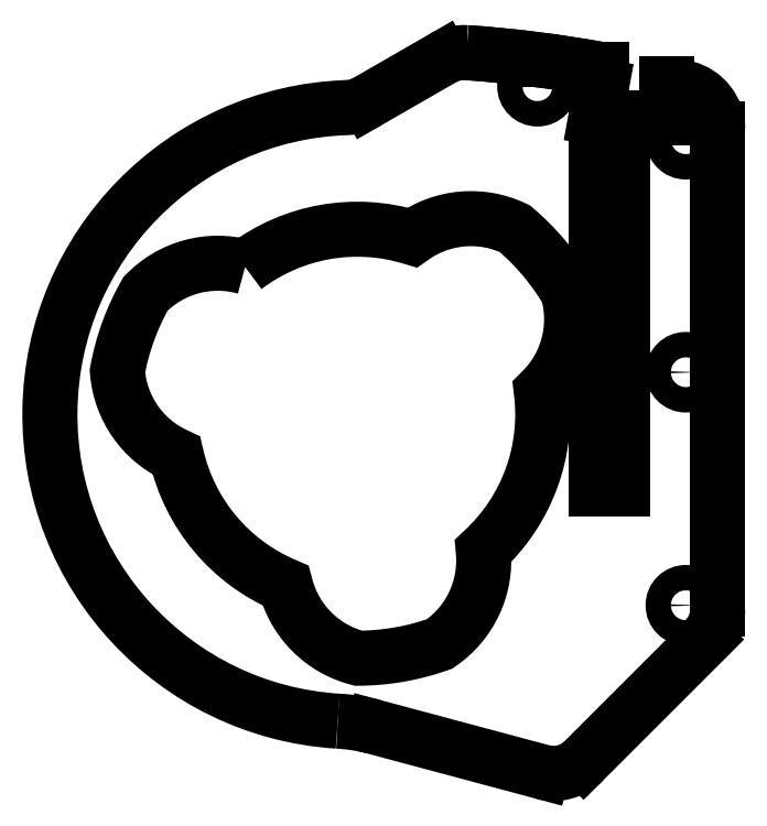
<metadata>
{"format":"dxf","ext":"dxf","renderer":"ezdxf+matplotlib","layout":"modelspace","background":"white","min_lineweight":24,"dpi":150}
</metadata>
<code>
0
SECTION
2
ENTITIES
0
LINE
8
0
10
34
20
-18.4
30
0
11
34
21
26.94
31
0
0
ARC
8
0
10
30
20
26.94
30
0
40
4
210
0
220
-0
230
1
50
0
51
75.54
0
ARC
8
0
10
30
20
-18.4
30
0
40
4
210
-0
220
0
230
1
50
-45
51
0
0
CIRCLE
8
0
10
31
20
-18
30
0
40
1.2
210
0
220
0
230
1
0
CIRCLE
8
0
10
31
20
26
30
0
40
1.2
210
0
220
0
230
1
0
CIRCLE
8
0
10
17
20
31
30
0
40
1.2
210
0
220
0
230
1
0
LINE
8
0
10
25
20
28
30
0
11
25
21
-7
31
0
0
LINE
8
0
10
22.5
20
-7
30
0
11
22.5
21
28
31
0
0
LINE
8
0
10
25
20
-7
30
0
11
22.5
21
-7
31
0
0
ARC
8
0
10
2.42
20
-80.01
30
0
40
114.5
210
0
220
-0
230
1
50
79.62
51
86.04
0
LINE
8
0
10
32.83
20
-21.23
30
0
11
21.35
21
-32.71
31
0
0
LINE
8
0
10
0.9317
20
29.54
30
0
11
8.058
21
33.64
31
0
0
LINE
8
0
10
1.561
20
-29.47
30
0
11
17.49
21
-33.74
31
0
0
ARC
8
0
10
10.06
20
30.18
30
0
40
4
210
0
220
-0
230
1
50
86.04
51
120
0
ARC
8
0
10
-1.151
20
33.15
30
0
40
4.17
210
0
220
0
230
1
50
271.5
51
300
0
ARC
8
0
10
18.52
20
-29.88
30
0
40
4
210
0
220
0
230
1
50
255
51
315
0
ARC
8
0
10
-2.616
20
-45.06
30
0
40
16.14
210
0
220
-0
230
1
50
75
51
87.26
0
ARC
8
0
10
0
20
0
30
0
40
29
210
0
220
0
230
1
50
91.92
51
266.4
0
LWPOLYLINE
8
0
90
12
70
1
43
0
10
-10.59
20
13.93
42
-0.2422
10
5.183
20
16.71
42
-0.2752
10
14.87
20
17.55
42
-0.08505
10
19.86
20
11.6
42
-0.2752
10
17.36
20
2.201
42
-0.2422
10
11.88
20
-12.85
42
-0.2752
10
7.762
20
-21.65
42
-0.08505
10
0.1113
20
-23
42
-0.2752
10
-6.774
20
-16.14
42
-0.2422
10
-17.07
20
-3.869
42
-0.2752
10
-22.63
20
4.103
42
-0.08505
10
-19.97
20
11.4
42
-0.2752
0
LINE
8
0
10
25
20
28
30
0
11
29.2
21
28
31
0
0
LINE
8
0
10
29.2
20
28
30
0
11
29.2
21
31.27
31
0
0
LINE
8
0
10
23.05
20
32.57
30
0
11
23.05
21
31
31
0
0
LINE
8
0
10
23.05
20
31
30
0
11
22.5
21
28
31
0
0
ARC
8
0
10
2.42
20
-80.01
30
0
40
114.5
210
0
220
-0
230
1
50
75.54
51
76.47
0
ARC
8
0
10
2.42
20
-80.01
30
0
40
114.5
210
0
220
-0
230
1
50
79.62
51
86.04
0
CIRCLE
8
0
10
31
20
4
30
0
40
1.2
210
0
220
-0
230
1
0
ENDSEC
0
EOF

</code>
